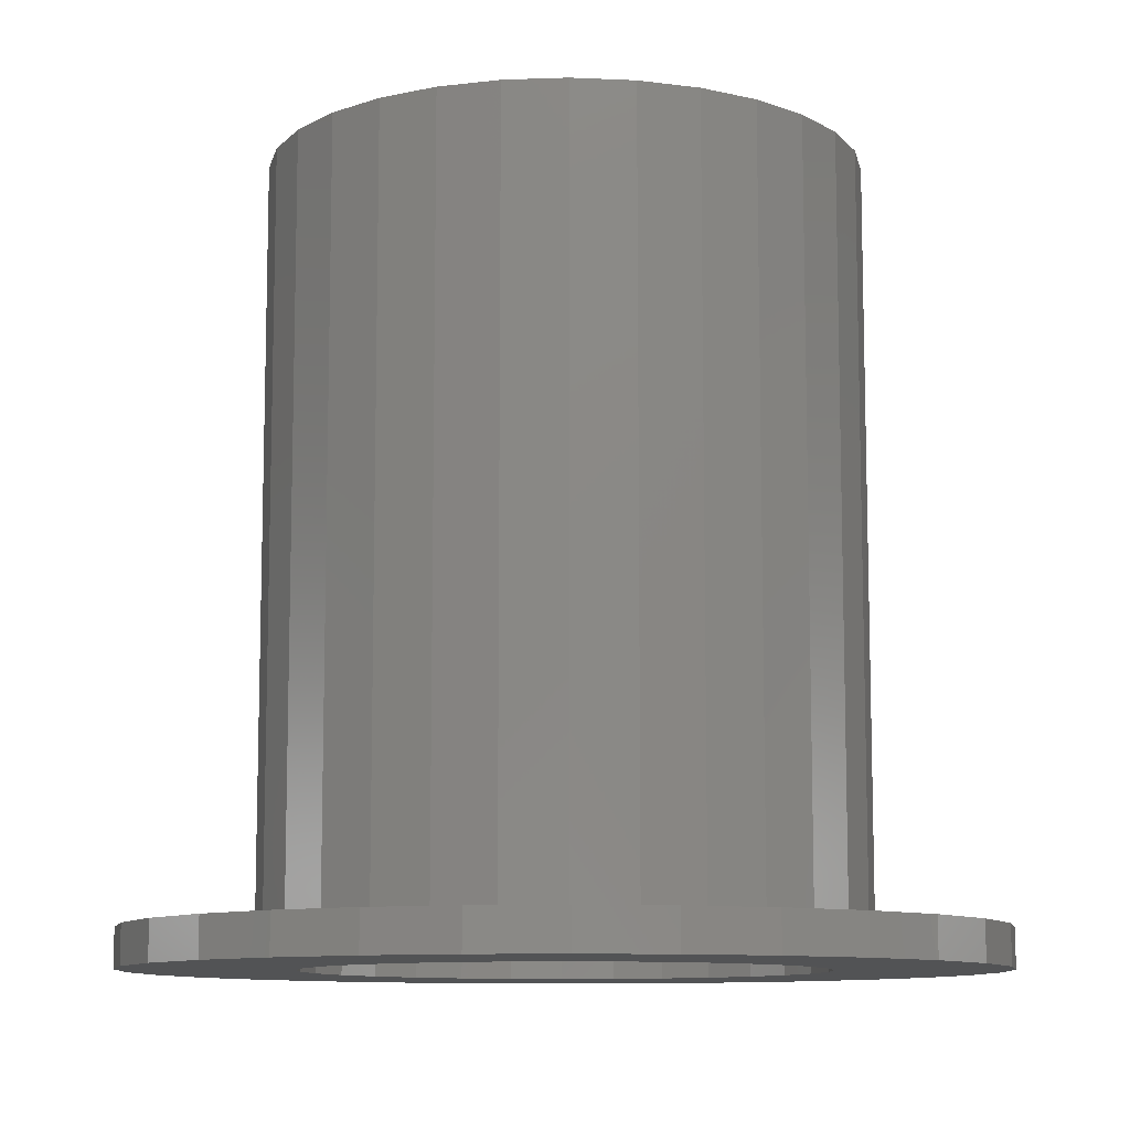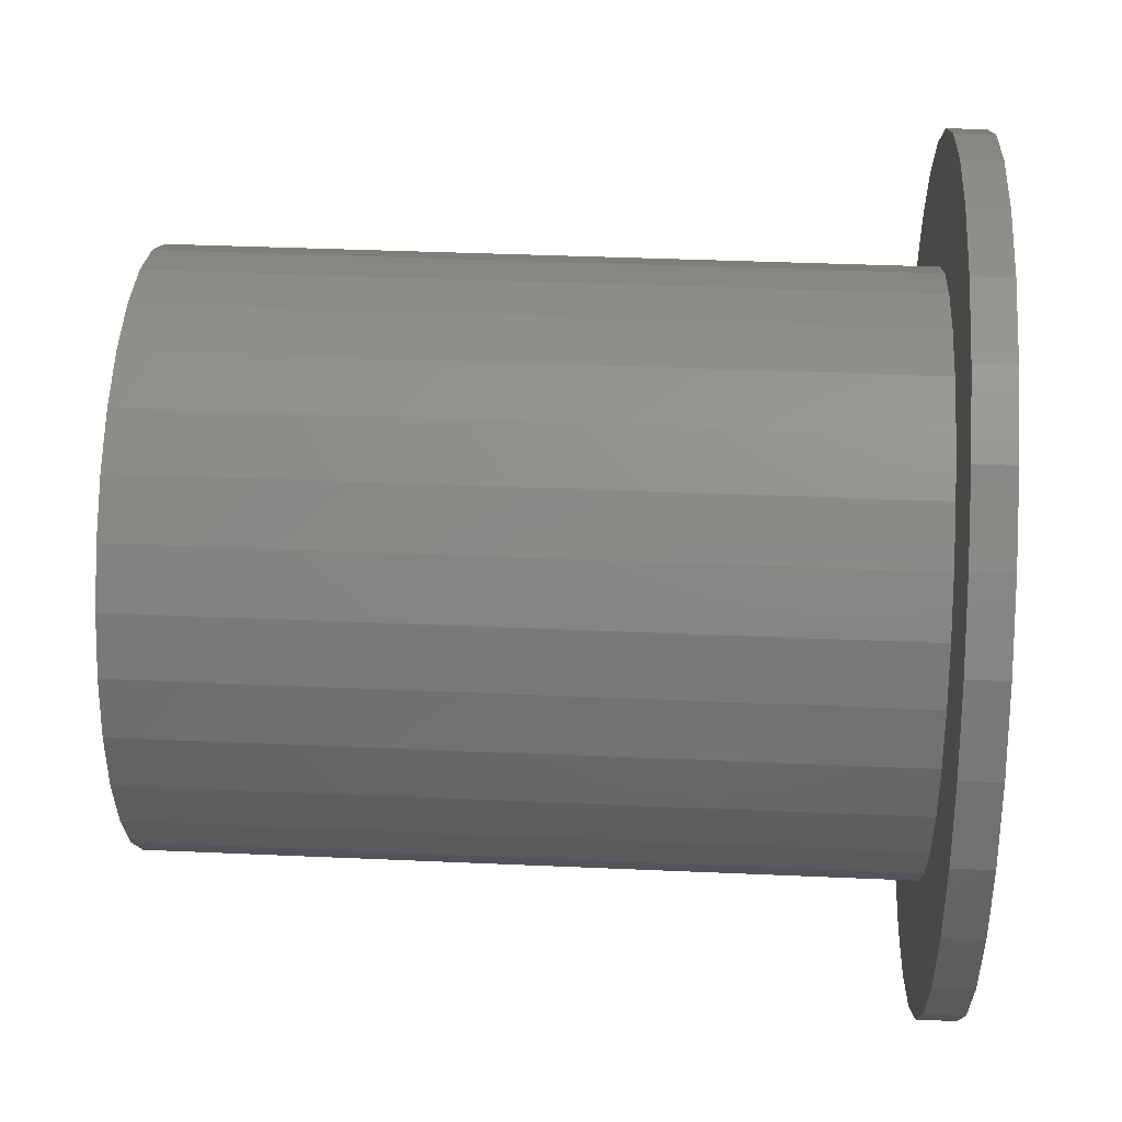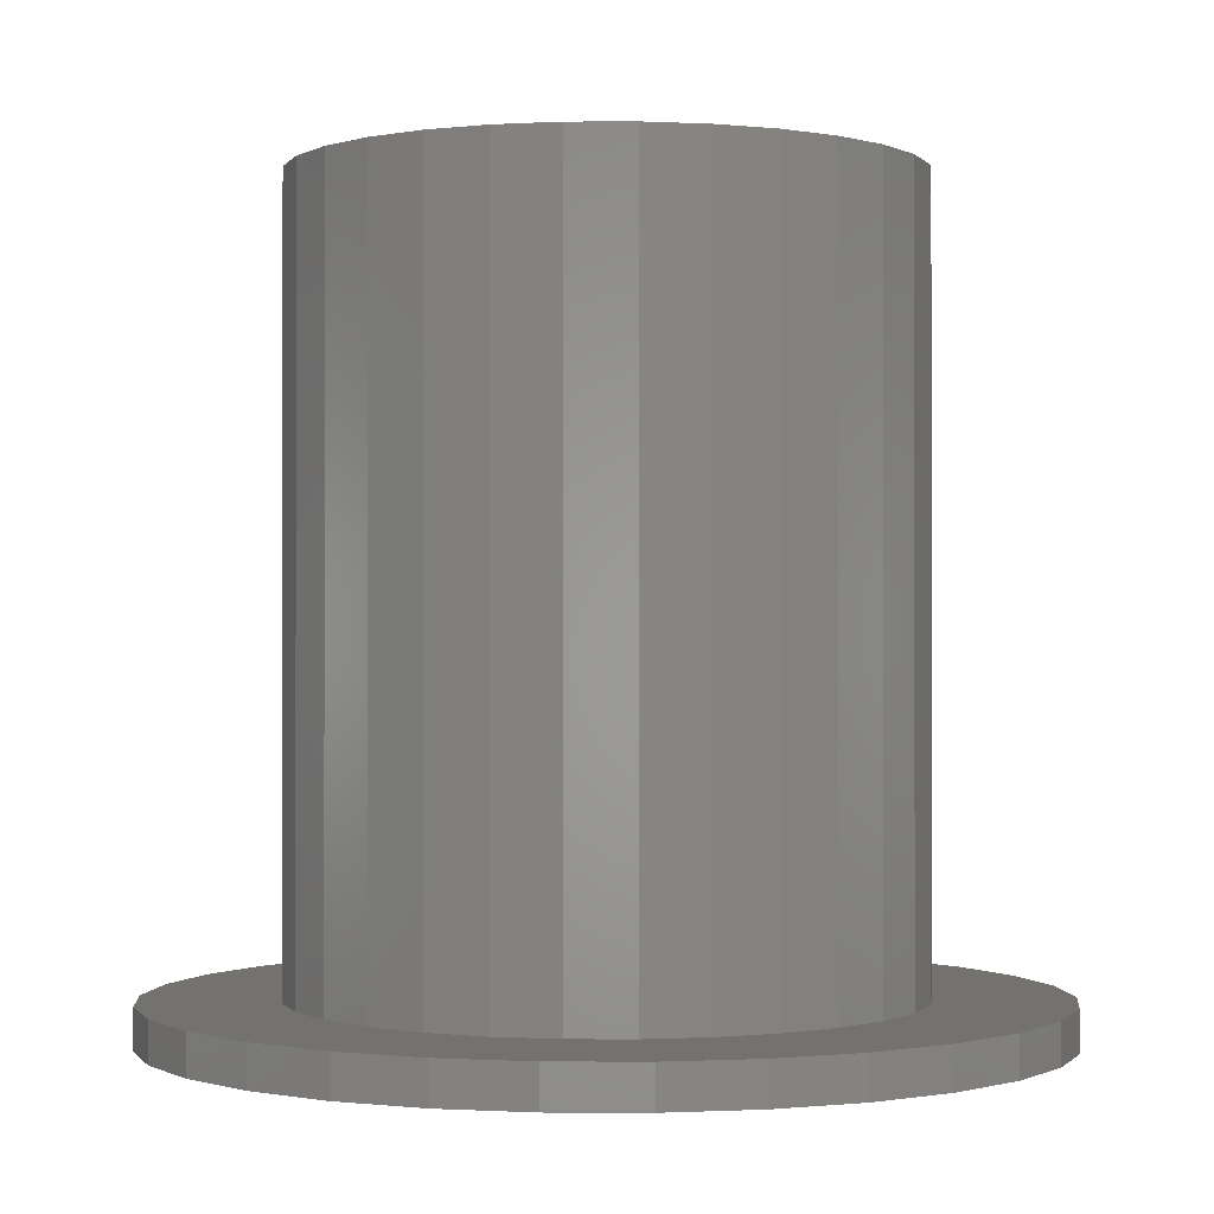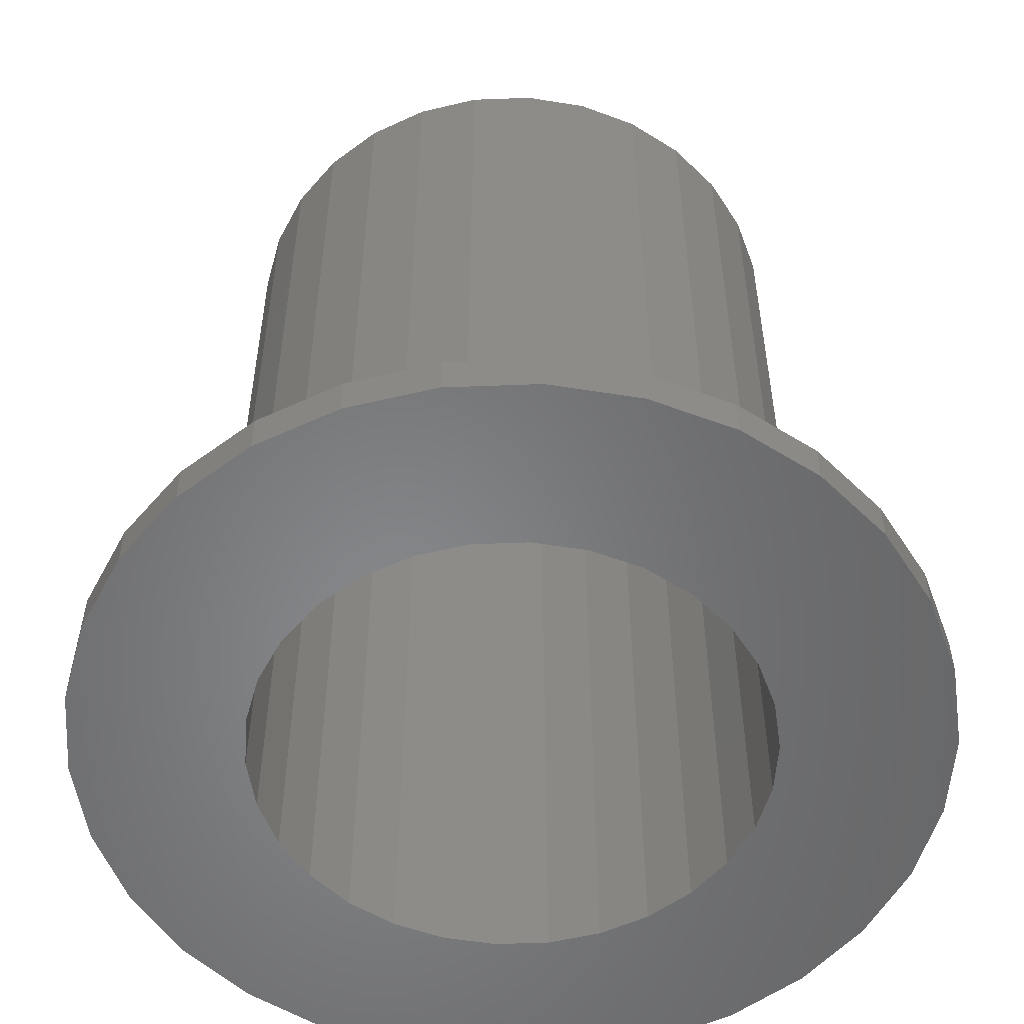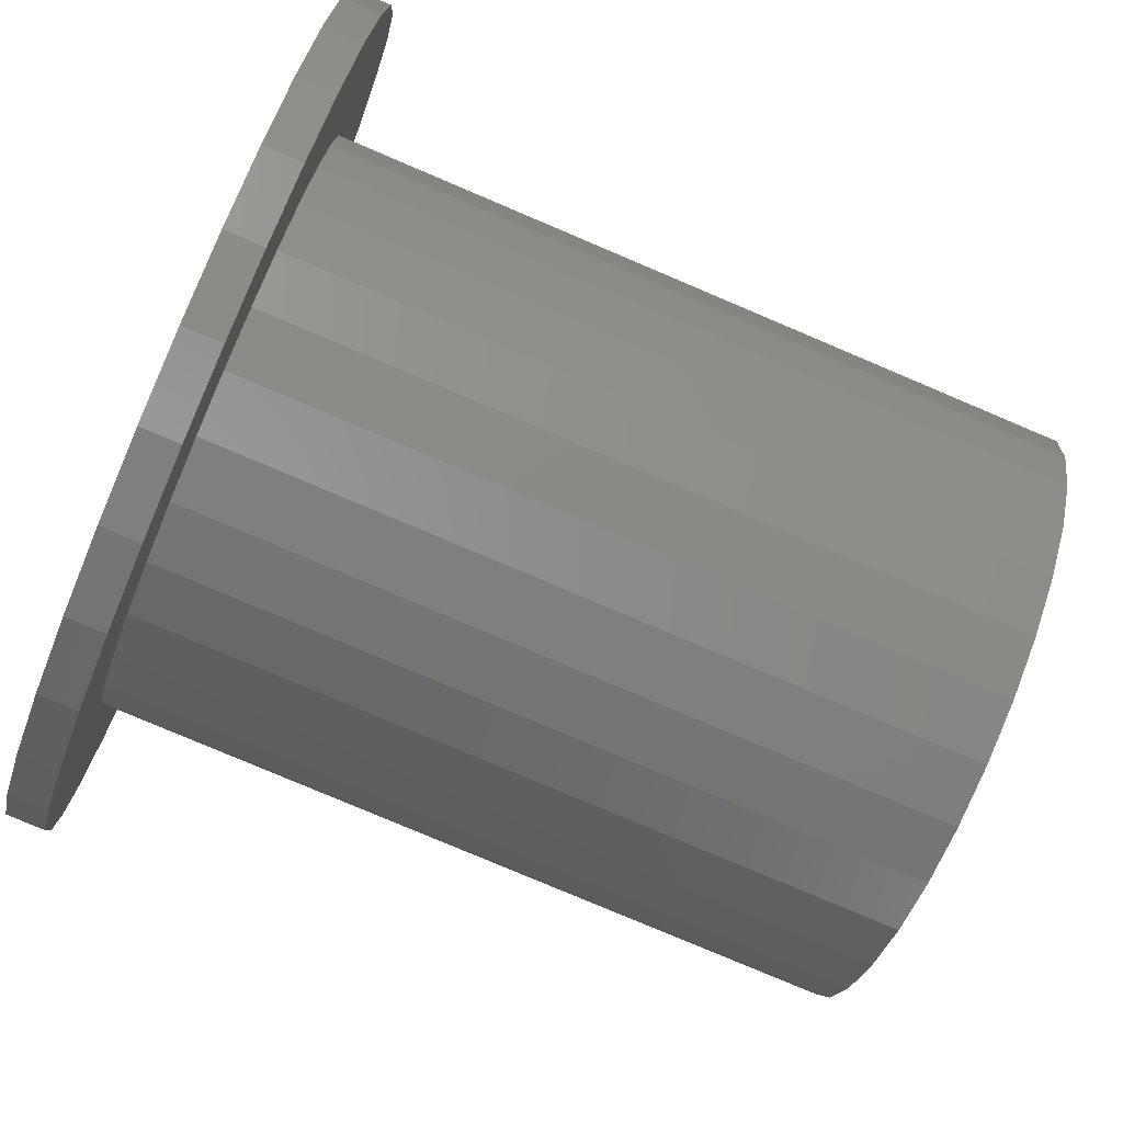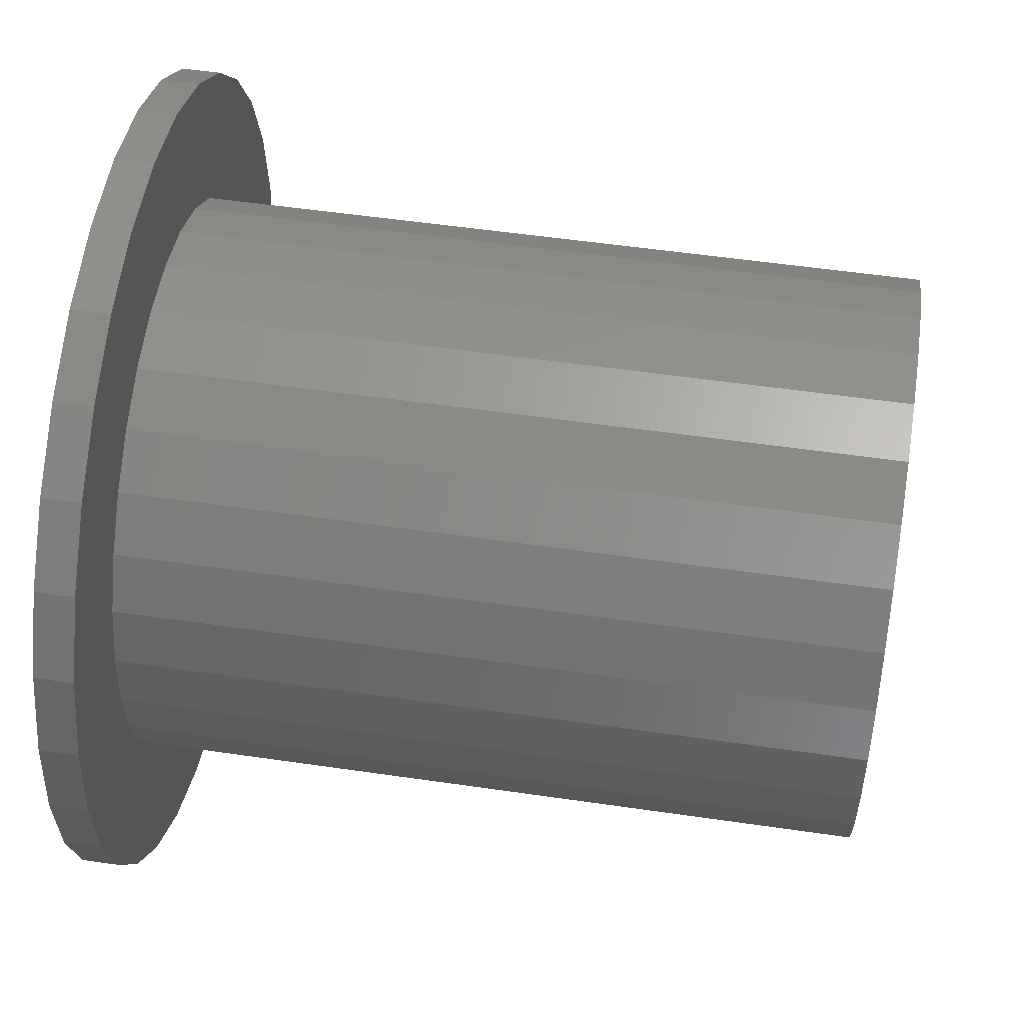
<metadata>
{"format":"stl","ext":"stl","renderer":"f3d","projection":"perspective","resolution":1024,"background":"white","views":[{"elev":-10.0,"azim":-42.7,"up":"+Z"},{"elev":35.6,"azim":93.4,"up":"+Y"},{"elev":-0.5,"azim":49.0,"up":"+Z"},{"elev":-53.7,"azim":50.3,"up":"+Z"},{"elev":-79.0,"azim":-113.0,"up":"+Y"},{"elev":53.2,"azim":-81.1,"up":"+Y"}]}
</metadata>
<code>
# stl→obj: 180 verts, 356 faces
v 32.5 0 3
v 31.79 6.757 0
v 31.79 6.757 3
v 32.5 0 0
v -32.5 0 0
v -31.79 6.757 3
v -31.79 6.757 0
v -32.5 0 3
v 3.397 32.32 0
v -3.397 32.32 3
v 3.397 32.32 3
v -3.397 32.32 0
v -3.397 -32.32 0
v 3.397 -32.32 3
v -3.397 -32.32 3
v 3.397 -32.32 0
v 21.75 24.15 0
v 16.25 28.15 3
v 21.75 24.15 3
v 16.25 28.15 0
v -26.29 19.1 0
v -21.75 24.15 3
v -21.75 24.15 0
v -26.29 19.1 3
v 22.5 0 3
v 22.01 4.678 3
v 29.69 13.22 3
v 31.79 -6.757 3
v 20.55 9.152 3
v 26.29 19.1 3
v 22.01 -4.678 3
v 29.69 -13.22 3
v 18.2 13.23 3
v 15.06 16.72 3
v 11.25 19.49 3
v 10.04 30.91 3
v 6.953 21.4 3
v 2.352 22.38 3
v -2.352 22.38 3
v -6.953 21.4 3
v -10.04 30.91 3
v -11.25 19.49 3
v -16.25 28.15 3
v -15.06 16.72 3
v -18.2 13.23 3
v -20.55 9.152 3
v -29.69 13.22 3
v -22.01 4.678 3
v 20.55 -9.152 3
v 26.29 -19.1 3
v 18.2 -13.23 3
v 21.75 -24.15 3
v 15.06 -16.72 3
v 16.25 -28.15 3
v 11.25 -19.49 3
v 10.04 -30.91 3
v 6.953 -21.4 3
v 2.352 -22.38 3
v -2.352 -22.38 3
v -6.953 -21.4 3
v -10.04 -30.91 3
v -11.25 -19.49 3
v -16.25 -28.15 3
v -15.06 -16.72 3
v -21.75 -24.15 3
v -18.2 -13.23 3
v -26.29 -19.1 3
v -20.55 -9.152 3
v -29.69 -13.22 3
v -22.01 -4.678 3
v -31.79 -6.757 3
v -22.5 0 3
v -10.04 30.91 0
v -16.25 28.15 0
v -26.29 -19.1 0
v -29.69 -13.22 0
v 31.79 -6.757 0
v 29.69 -13.22 0
v 26.29 19.1 0
v 29.69 13.22 0
v 10.04 30.91 0
v -29.69 13.22 0
v 26.29 -19.1 0
v 19.5 0 0
v 19.07 -4.054 0
v 17.81 -7.931 0
v 19.07 4.054 0
v 15.78 -11.46 0
v 21.75 -24.15 0
v 17.81 7.931 0
v 13.05 -14.49 0
v 16.25 -28.15 0
v 9.75 -16.89 0
v 10.04 -30.91 0
v 6.026 -18.55 0
v 2.038 -19.39 0
v -2.038 -19.39 0
v -6.026 -18.55 0
v -10.04 -30.91 0
v -9.75 -16.89 0
v -16.25 -28.15 0
v -13.05 -14.49 0
v -21.75 -24.15 0
v -15.78 -11.46 0
v -17.81 -7.931 0
v 15.78 11.46 0
v 13.05 14.49 0
v 9.75 16.89 0
v 6.026 18.55 0
v 2.038 19.39 0
v -2.038 19.39 0
v -6.026 18.55 0
v -9.75 16.89 0
v -13.05 14.49 0
v -15.78 11.46 0
v -17.81 7.931 0
v -19.07 4.054 0
v -19.5 0 0
v -19.07 -4.054 0
v -31.79 -6.757 0
v 22.5 0 60
v 22.01 4.678 60
v -22.01 4.678 60
v -22.5 0 60
v -2.352 22.38 60
v 2.352 22.38 60
v 2.352 -22.38 60
v -2.352 -22.38 60
v 18.2 13.23 60
v 15.06 16.72 60
v 20.55 9.152 60
v -15.06 16.72 60
v -11.25 19.49 60
v -6.953 21.4 60
v 6.953 21.4 60
v 11.25 19.49 60
v -18.2 13.23 60
v -20.55 9.152 60
v 22.01 -4.678 60
v 20.55 -9.152 60
v 18.2 -13.23 60
v 15.06 -16.72 60
v 11.25 -19.49 60
v 6.953 -21.4 60
v -6.953 -21.4 60
v -11.25 -19.49 60
v -15.06 -16.72 60
v -18.2 -13.23 60
v -20.55 -9.152 60
v -22.01 -4.678 60
v 15.78 11.46 57
v 17.81 7.931 57
v -19.07 4.054 57
v -17.81 7.931 57
v 13.05 14.49 57
v -6.026 18.55 57
v -9.75 16.89 57
v 19.5 0 57
v 19.07 -4.054 57
v 9.75 16.89 57
v 2.038 19.39 57
v -2.038 19.39 57
v 6.026 18.55 57
v -19.5 0 57
v -15.78 11.46 57
v -13.05 14.49 57
v 19.07 4.054 57
v -6.026 -18.55 57
v -2.038 -19.39 57
v 9.75 -16.89 57
v 13.05 -14.49 57
v 17.81 -7.931 57
v 15.78 -11.46 57
v 6.026 -18.55 57
v 2.038 -19.39 57
v -9.75 -16.89 57
v -13.05 -14.49 57
v -15.78 -11.46 57
v -17.81 -7.931 57
v -19.07 -4.054 57
f 1 2 3
f 2 1 4
f 5 6 7
f 6 5 8
f 9 10 11
f 10 9 12
f 13 14 15
f 14 13 16
f 17 18 19
f 18 17 20
f 21 22 23
f 22 21 24
f 25 1 3
f 26 3 27
f 1 25 28
f 29 27 30
f 31 28 25
f 28 31 32
f 3 26 25
f 33 30 19
f 27 29 26
f 30 33 29
f 34 19 18
f 19 34 33
f 18 35 34
f 36 35 18
f 36 37 35
f 11 37 36
f 11 38 37
f 11 39 38
f 10 39 11
f 10 40 39
f 41 40 10
f 41 42 40
f 43 42 41
f 42 43 44
f 22 44 43
f 44 22 45
f 24 45 22
f 45 24 46
f 47 46 24
f 46 47 48
f 49 32 31
f 32 49 50
f 51 50 49
f 50 51 52
f 53 52 51
f 52 53 54
f 55 54 53
f 55 56 54
f 57 56 55
f 57 14 56
f 58 14 57
f 59 14 58
f 59 15 14
f 60 15 59
f 60 61 15
f 62 61 60
f 63 62 64
f 62 63 61
f 65 64 66
f 67 66 68
f 64 65 63
f 69 68 70
f 71 70 72
f 6 48 47
f 66 67 65
f 48 6 72
f 68 69 67
f 8 72 6
f 70 71 69
f 72 8 71
f 73 43 41
f 43 73 74
f 75 69 76
f 69 75 67
f 32 77 28
f 77 32 78
f 27 79 30
f 79 27 80
f 3 80 27
f 80 3 2
f 30 17 19
f 17 30 79
f 81 11 36
f 11 81 9
f 20 36 18
f 36 20 81
f 82 24 21
f 24 82 47
f 7 47 82
f 47 7 6
f 74 22 43
f 22 74 23
f 12 41 10
f 41 12 73
f 28 4 1
f 4 28 77
f 50 78 32
f 78 50 83
f 84 4 77
f 85 77 78
f 4 84 2
f 86 78 83
f 87 2 84
f 88 83 89
f 2 87 80
f 90 80 87
f 77 85 84
f 78 86 85
f 91 89 92
f 83 88 86
f 89 91 88
f 93 92 94
f 92 93 91
f 94 95 93
f 16 95 94
f 16 96 95
f 16 97 96
f 13 97 16
f 13 98 97
f 99 98 13
f 98 99 100
f 101 100 99
f 100 101 102
f 103 102 101
f 102 103 104
f 75 104 103
f 76 105 75
f 104 75 105
f 80 90 79
f 106 79 90
f 79 106 17
f 107 17 106
f 17 107 20
f 108 20 107
f 20 108 81
f 109 81 108
f 109 9 81
f 110 9 109
f 111 9 110
f 111 12 9
f 112 12 111
f 73 112 113
f 112 73 12
f 74 113 114
f 23 114 115
f 113 74 73
f 21 115 116
f 82 116 117
f 114 23 74
f 7 117 118
f 105 76 119
f 120 119 76
f 115 21 23
f 119 120 118
f 116 82 21
f 5 118 120
f 117 7 82
f 118 5 7
f 92 52 54
f 52 92 89
f 99 15 61
f 15 99 13
f 103 67 75
f 67 103 65
f 76 71 120
f 71 76 69
f 120 8 5
f 8 120 71
f 94 54 56
f 54 94 92
f 16 56 14
f 56 16 94
f 52 83 50
f 83 52 89
f 101 61 63
f 61 101 99
f 103 63 65
f 63 103 101
f 121 26 122
f 26 121 25
f 72 123 48
f 123 72 124
f 38 125 126
f 125 38 39
f 59 127 128
f 127 59 58
f 129 34 130
f 34 129 33
f 122 29 131
f 29 122 26
f 42 132 133
f 132 42 44
f 39 134 125
f 134 39 40
f 131 33 129
f 33 131 29
f 35 135 136
f 135 35 37
f 37 126 135
f 126 37 38
f 34 136 130
f 136 34 35
f 46 137 45
f 137 46 138
f 45 132 44
f 132 45 137
f 48 138 46
f 138 48 123
f 122 139 121
f 131 139 122
f 131 140 139
f 129 140 131
f 129 141 140
f 130 141 129
f 130 142 141
f 136 142 130
f 136 143 142
f 135 143 136
f 135 144 143
f 126 144 135
f 126 127 144
f 125 127 126
f 125 128 127
f 134 128 125
f 134 145 128
f 133 145 134
f 133 146 145
f 132 146 133
f 132 147 146
f 137 147 132
f 137 148 147
f 138 148 137
f 138 149 148
f 123 149 138
f 123 150 149
f 150 123 124
f 40 133 134
f 133 40 42
f 139 25 121
f 25 139 31
f 58 144 127
f 144 58 57
f 142 51 141
f 51 142 53
f 140 31 139
f 31 140 49
f 141 49 140
f 49 141 51
f 62 145 146
f 145 62 60
f 66 149 68
f 149 66 148
f 55 142 143
f 142 55 53
f 57 143 144
f 143 57 55
f 60 128 145
f 128 60 59
f 64 146 147
f 146 64 62
f 64 148 66
f 148 64 147
f 68 150 70
f 150 68 149
f 70 124 72
f 124 70 150
f 90 151 106
f 151 90 152
f 153 116 154
f 116 153 117
f 106 155 107
f 155 106 151
f 113 156 157
f 156 113 112
f 85 158 84
f 158 85 159
f 108 155 160
f 155 108 107
f 111 161 162
f 161 111 110
f 109 160 163
f 160 109 108
f 164 117 153
f 117 164 118
f 154 115 165
f 115 154 116
f 114 157 166
f 157 114 113
f 112 162 156
f 162 112 111
f 165 114 166
f 114 165 115
f 84 167 87
f 167 84 158
f 97 168 169
f 168 97 98
f 91 170 171
f 170 91 93
f 87 152 90
f 152 87 167
f 110 163 161
f 163 110 109
f 159 167 158
f 172 167 159
f 172 152 167
f 173 152 172
f 173 151 152
f 171 151 173
f 171 155 151
f 170 155 171
f 170 160 155
f 174 160 170
f 174 163 160
f 175 163 174
f 175 161 163
f 169 161 175
f 169 162 161
f 168 162 169
f 168 156 162
f 168 157 156
f 176 157 168
f 177 157 176
f 177 166 157
f 178 166 177
f 178 165 166
f 179 165 178
f 179 154 165
f 180 154 179
f 180 153 154
f 153 180 164
f 86 159 85
f 159 86 172
f 88 172 86
f 172 88 173
f 180 118 164
f 118 180 119
f 178 105 179
f 105 178 104
f 95 175 174
f 175 95 96
f 93 174 170
f 174 93 95
f 91 173 88
f 173 91 171
f 98 176 168
f 176 98 100
f 96 169 175
f 169 96 97
f 179 119 180
f 119 179 105
f 177 104 178
f 104 177 102
f 100 177 176
f 177 100 102

</code>
